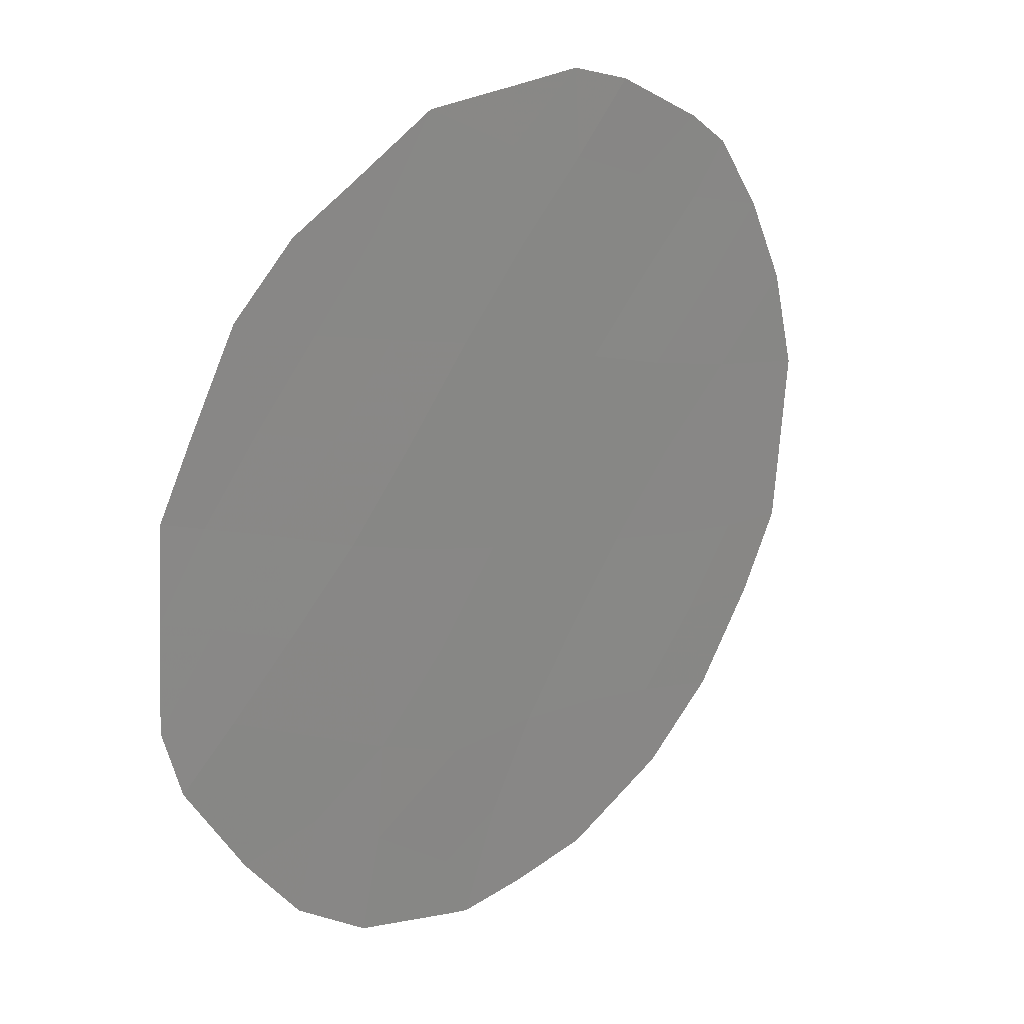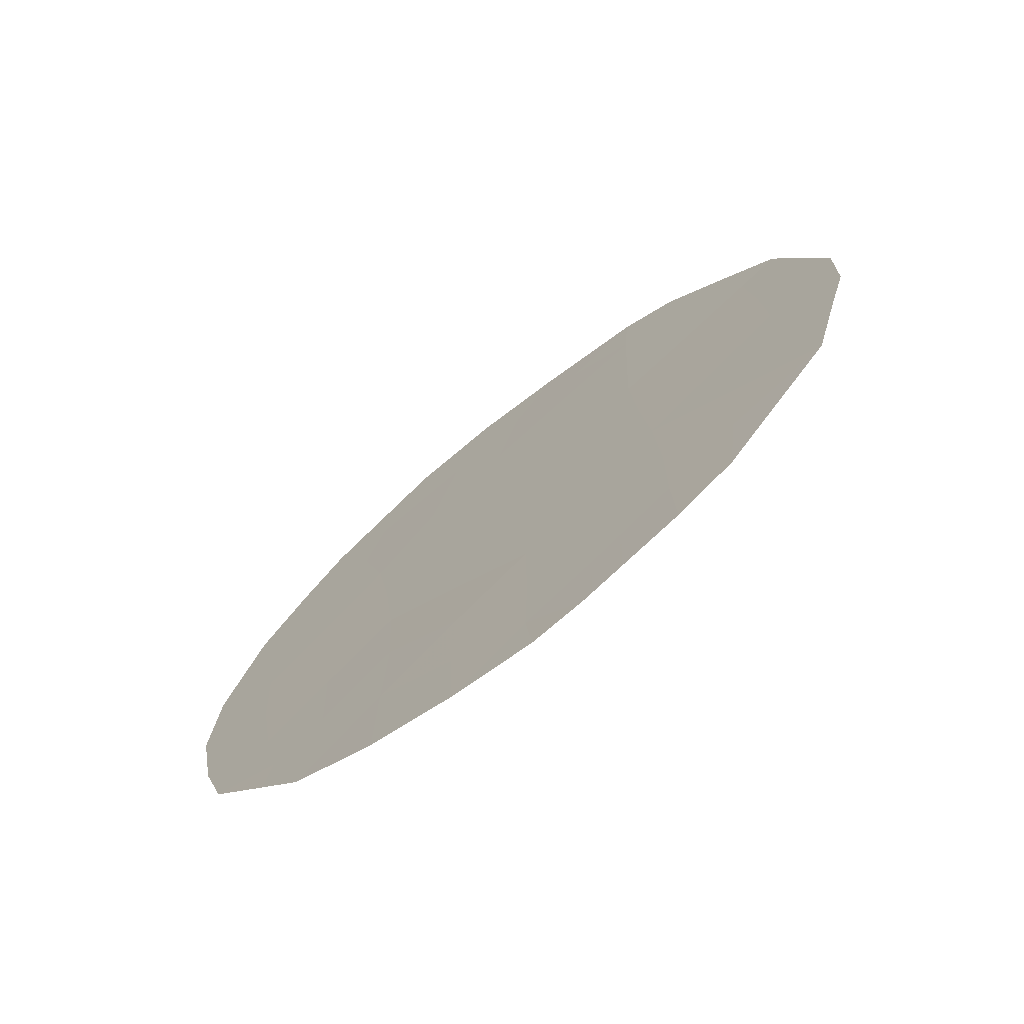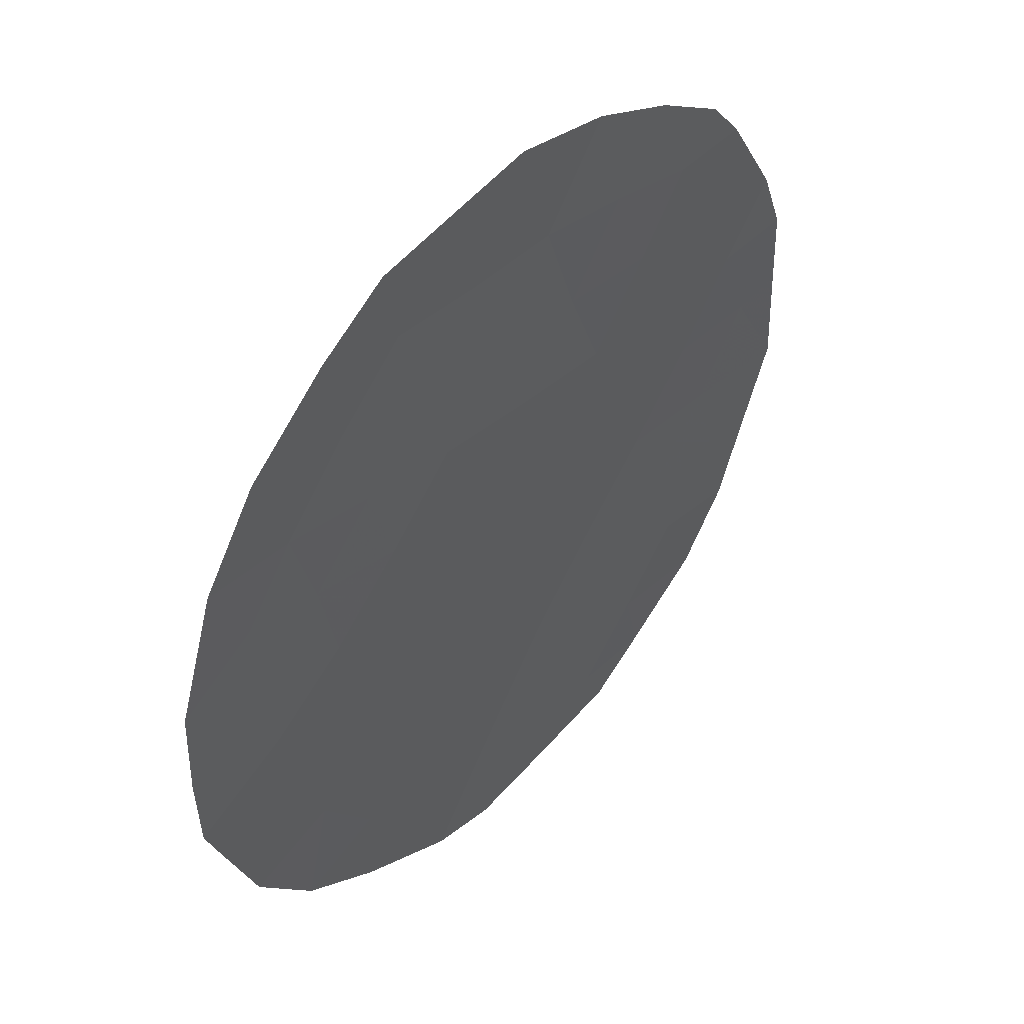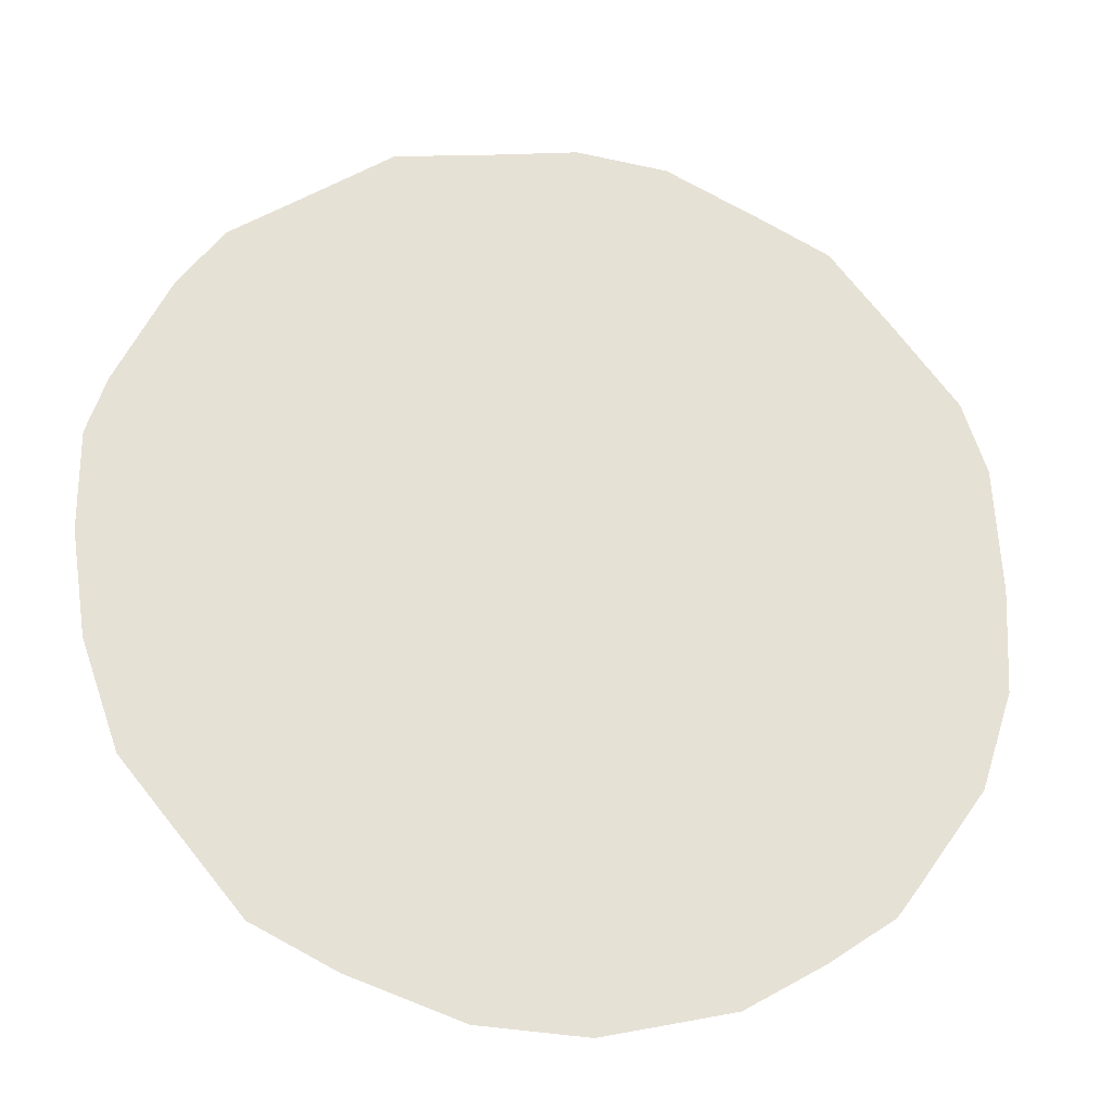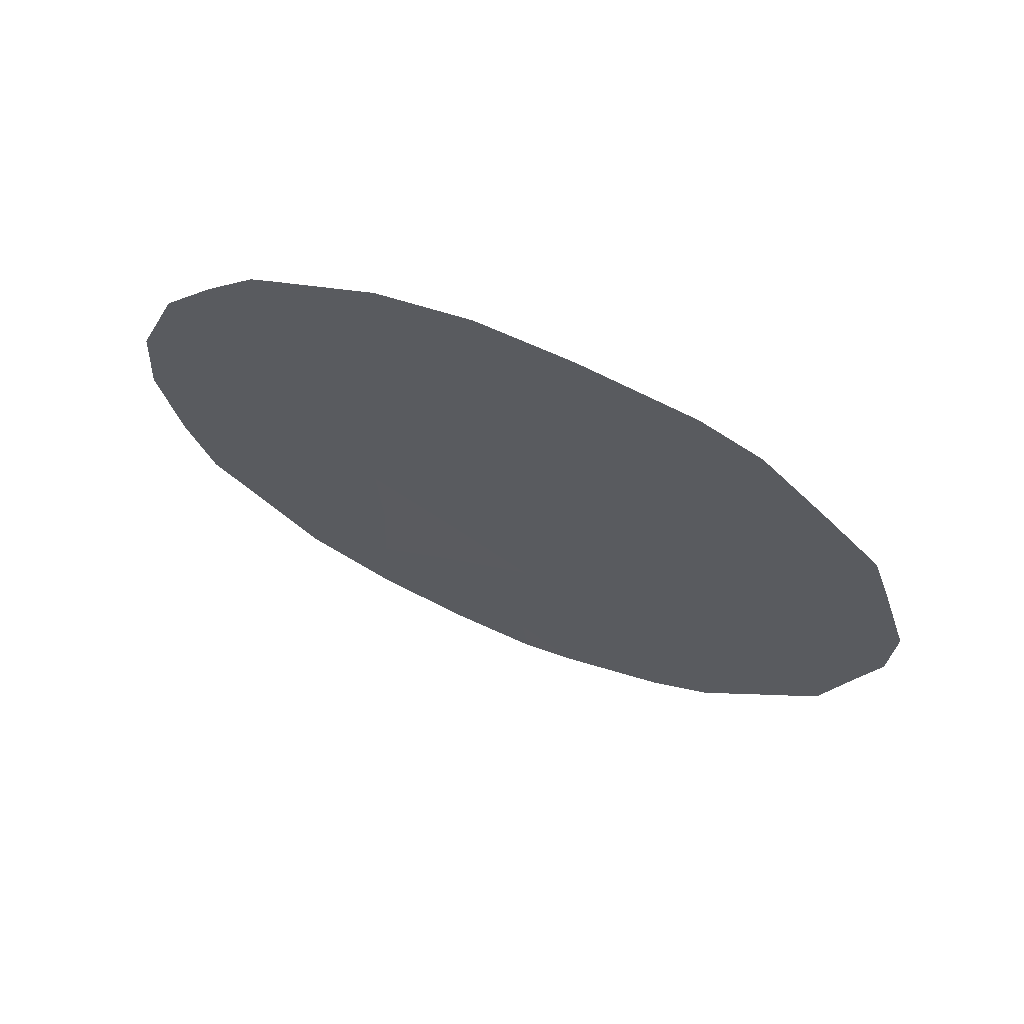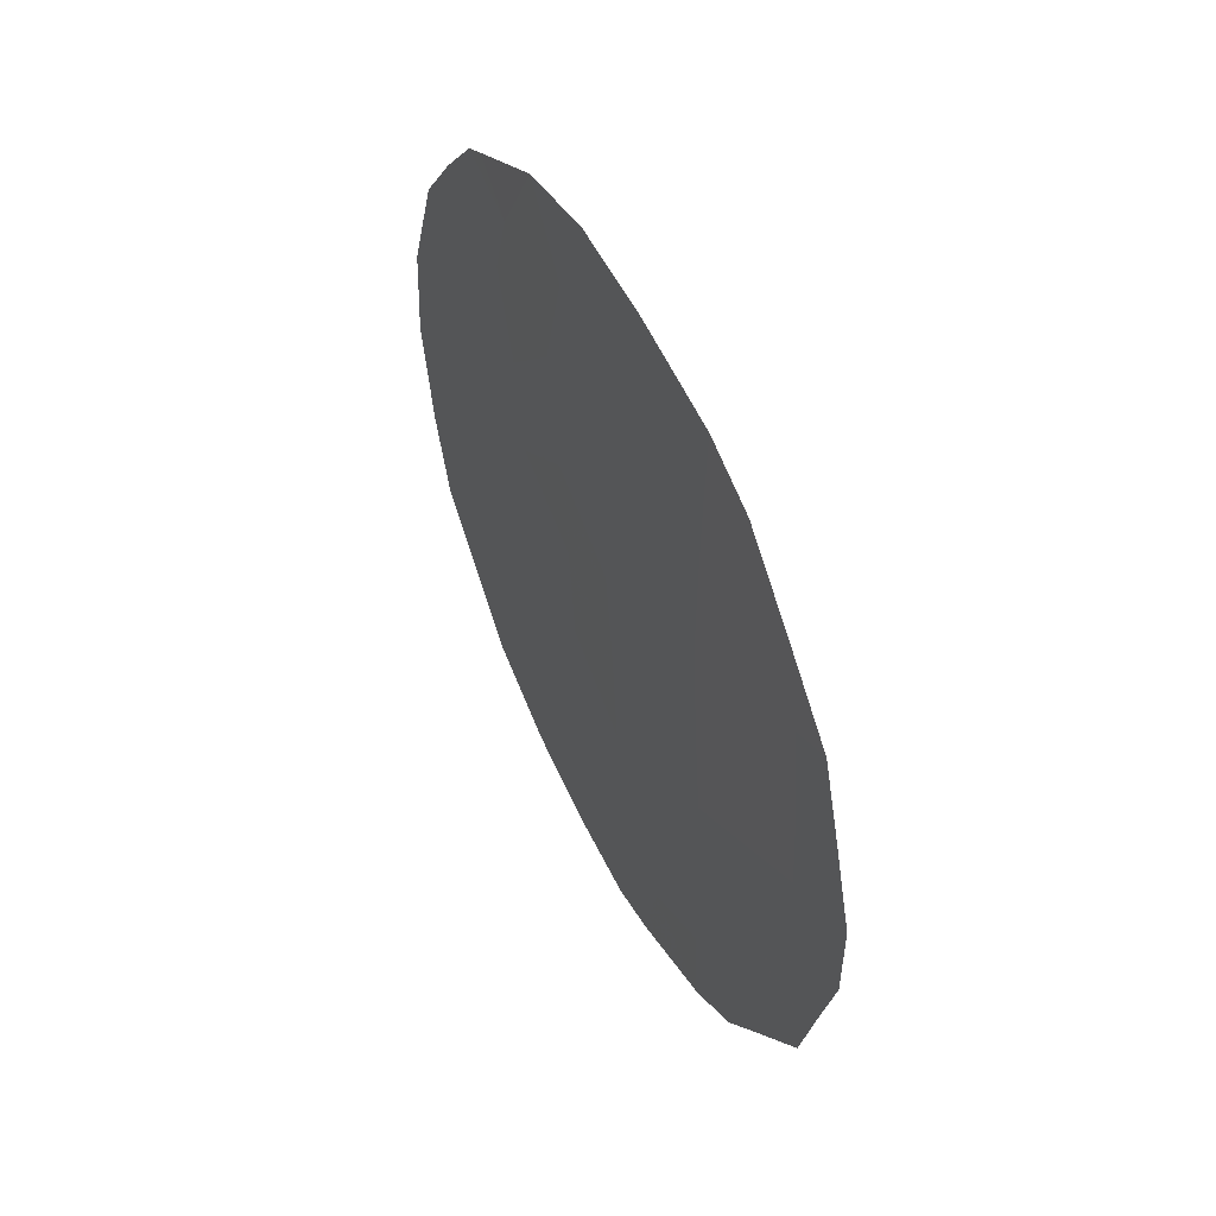
<metadata>
{"format":"obj","ext":"obj","renderer":"f3d","projection":"perspective","resolution":1024,"background":"white","views":[{"elev":77.8,"azim":-148.8,"up":"+Z"},{"elev":-72.9,"azim":-18.9,"up":"+Y"},{"elev":-76.3,"azim":-24.4,"up":"+Z"},{"elev":-60.1,"azim":76.1,"up":"+Z"},{"elev":67.1,"azim":-34.6,"up":"+Y"},{"elev":48.7,"azim":6.8,"up":"+Y"}]}
</metadata>
<code>
v -73.1 3.887 73.66
v -75.25 8.334 70.41
v -73.24 8.166 73.54
v -72.3 8.902 74.98
v -72.21 6.968 75.07
v -75.96 5.242 69.27
v -75.06 4.083 70.62
v -74.05 3.15 72.16
v -75.29 10.03 70.39
v -74.28 9.478 71.96
v -73.13 6.004 73.65
v -76.09 7.248 69.09
v -73.2 10.12 73.64
v -74.05 5.113 72.2
v -75.08 6.279 70.63
v -74.18 7.26 72.05
v -75.55 10.46 69.99
v -74.96 11.04 70.94
v -71.74 7.386 75.82
v -72.05 9.107 75.37
v -72.81 10.56 74.26
v -76.29 9.013 68.82
v -71.75 6.481 75.78
v -75.61 3.421 69.76
v -74.53 2.638 71.41
v -74.01 2.508 72.21
v -76.54 7.785 68.42
v -76.58 6.731 68.33
v -73.69 2.616 72.72
v -76.29 4.751 68.75
v -75.89 3.977 69.33
v -74.41 11.22 71.79
v -75.69 10.32 69.77
v -73.84 11.13 72.66
v -72.72 3.343 74.23
v -73.08 2.988 73.68
v -72.04 4.737 75.31
v -76.45 5.605 68.51
v -73.17 10.89 73.71
v -74.66 10.22 71.38
v -72.72 8.561 74.33
v -72.72 7.546 74.32
v -72.25 7.96 75.04
v -71.92 8.401 75.56
v -72.73 9.543 74.35
v -72.4 9.798 74.85
v -73.22 9.199 73.59
v -75.82 9.504 69.56
v -75.98 9.73 69.31
v -73.1 4.918 73.69
v -72.62 5.392 74.43
v -74.55 4.645 71.43
v -75.04 5.216 70.68
v -74.56 5.715 71.42
v -75.08 2.922 70.58
v -75.15 7.311 70.54
v -75.6 6.781 69.85
v -75.66 7.763 69.77
v -74.56 3.588 71.39
v -74.04 4.079 72.19
v -75.51 4.694 69.95
v -75.54 5.758 69.92
v -75.84 4.405 69.42
v -74.13 10.43 72.2
v -73.73 9.809 72.81
v -73.63 10.53 72.98
v -72.67 6.487 74.36
v -73.2 7.093 73.58
v -76.09 8.121 69.12
v -75.75 8.687 69.64
v -75.42 9.305 70.17
v -74.83 9.072 71.08
v -72.65 4.343 74.36
v -72.42 3.952 74.7
v -73.65 6.634 72.86
v -73.73 7.728 72.77
v -72.18 5.945 75.11
v -71.87 5.75 75.58
v -73.57 3.493 72.91
v -74.63 6.776 71.34
v -74.11 6.18 72.14
v -73.56 4.483 72.95
v -73.59 5.55 72.93
v -76.05 6.243 69.14
v -74.72 7.851 71.23
v -74.27 8.375 71.94
v -73.77 8.816 72.73
f 10 72 40
f 41 43 42
f 45 21 46
f 41 47 45
f 48 22 49
f 5 19 23
f 50 51 73
f 52 53 54
f 8 26 25
f 56 57 58
f 12 28 27
f 4 20 44
f 7 59 55
f 52 60 59
f 8 29 26
f 53 61 62
f 6 63 30
f 61 7 24
f 30 63 31
f 40 32 64
f 9 33 17
f 65 64 66
f 67 68 42
f 1 35 36
f 70 58 69
f 70 48 71
f 9 72 71
f 73 37 74
f 75 76 68
f 67 77 51
f 77 23 78
f 8 79 29
f 54 80 81
f 82 79 60
f 81 75 83
f 83 50 82
f 57 62 84
f 6 30 38
f 12 84 28
f 56 85 80
f 86 85 72
f 13 39 21
f 76 86 87
f 87 65 47
f 9 18 40
f 18 9 17
f 3 41 42
f 41 4 43
f 42 43 5
f 44 43 4
f 5 43 19
f 44 19 43
f 21 45 13
f 4 45 46
f 46 20 4
f 4 41 45
f 41 3 47
f 9 71 33
f 49 33 48
f 1 50 73
f 50 11 51
f 73 51 37
f 14 52 54
f 52 7 53
f 54 53 15
f 7 55 24
f 2 56 58
f 56 15 57
f 58 57 12
f 25 59 8
f 55 59 25
f 7 52 59
f 52 14 60
f 59 60 8
f 15 53 62
f 53 7 61
f 62 61 6
f 6 61 63
f 63 61 24
f 63 24 31
f 10 40 64
f 40 18 32
f 13 65 66
f 65 10 64
f 34 64 32
f 66 34 39
f 34 66 64
f 5 67 42
f 67 11 68
f 42 68 3
f 27 69 12
f 69 27 22
f 22 70 69
f 70 2 58
f 69 58 12
f 2 70 71
f 70 22 48
f 71 48 33
f 9 40 72
f 71 72 2
f 1 73 35
f 74 35 73
f 11 75 68
f 75 16 76
f 68 76 3
f 11 67 51
f 67 5 77
f 51 77 37
f 23 77 5
f 78 37 77
f 36 79 1
f 79 36 29
f 14 54 81
f 54 15 80
f 81 80 16
f 14 82 60
f 82 1 79
f 60 79 8
f 14 81 83
f 81 16 75
f 83 75 11
f 14 83 82
f 83 11 50
f 82 50 1
f 12 57 84
f 57 15 62
f 84 62 6
f 38 84 6
f 84 38 28
f 15 56 80
f 56 2 85
f 80 85 16
f 10 86 72
f 86 16 85
f 72 85 2
f 13 66 39
f 3 76 87
f 76 16 86
f 87 86 10
f 3 87 47
f 87 10 65
f 47 65 13
f 13 45 47

</code>
